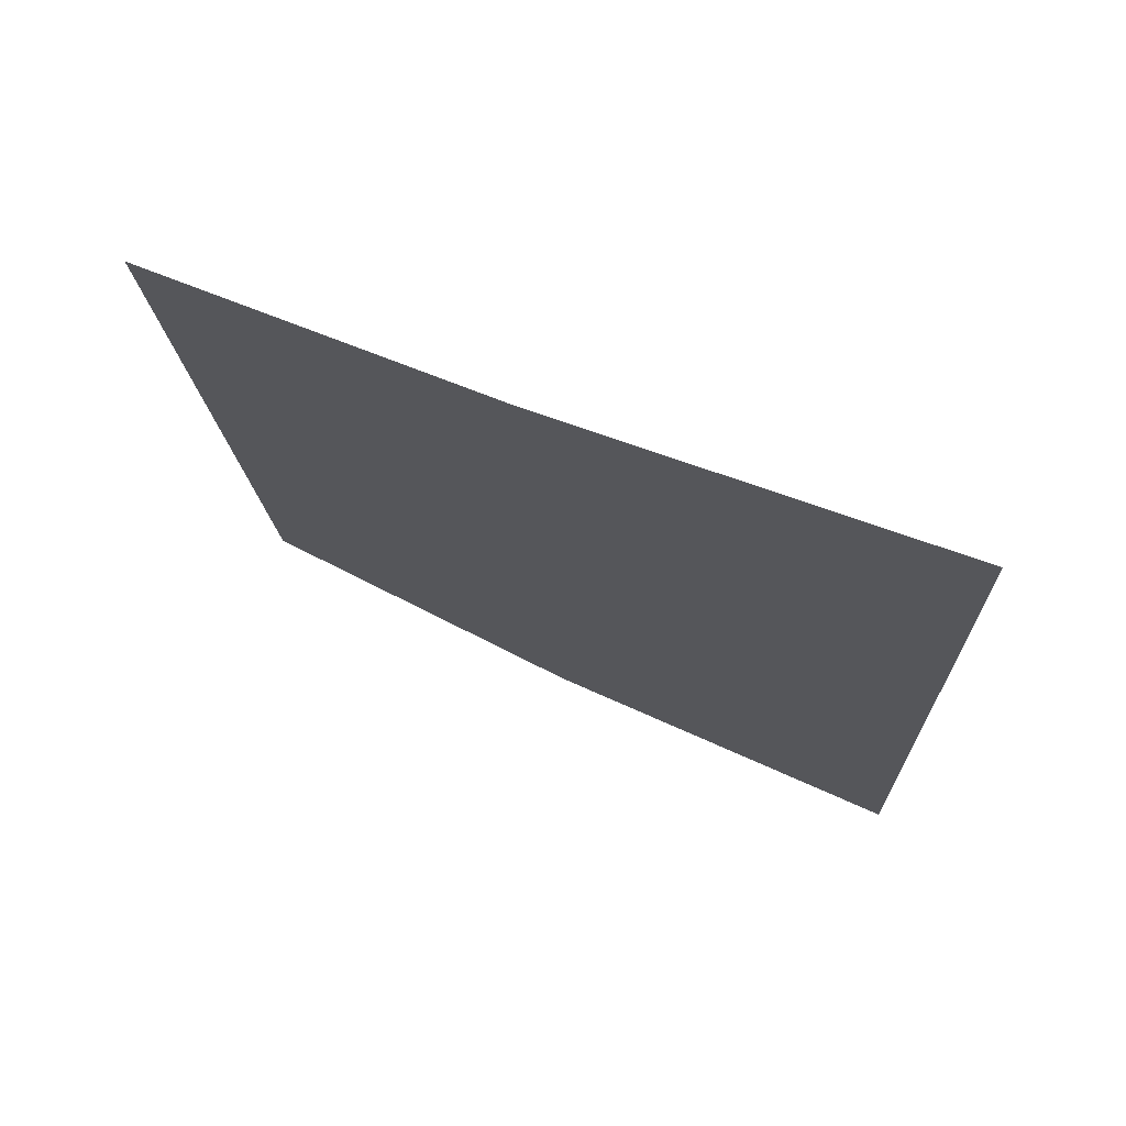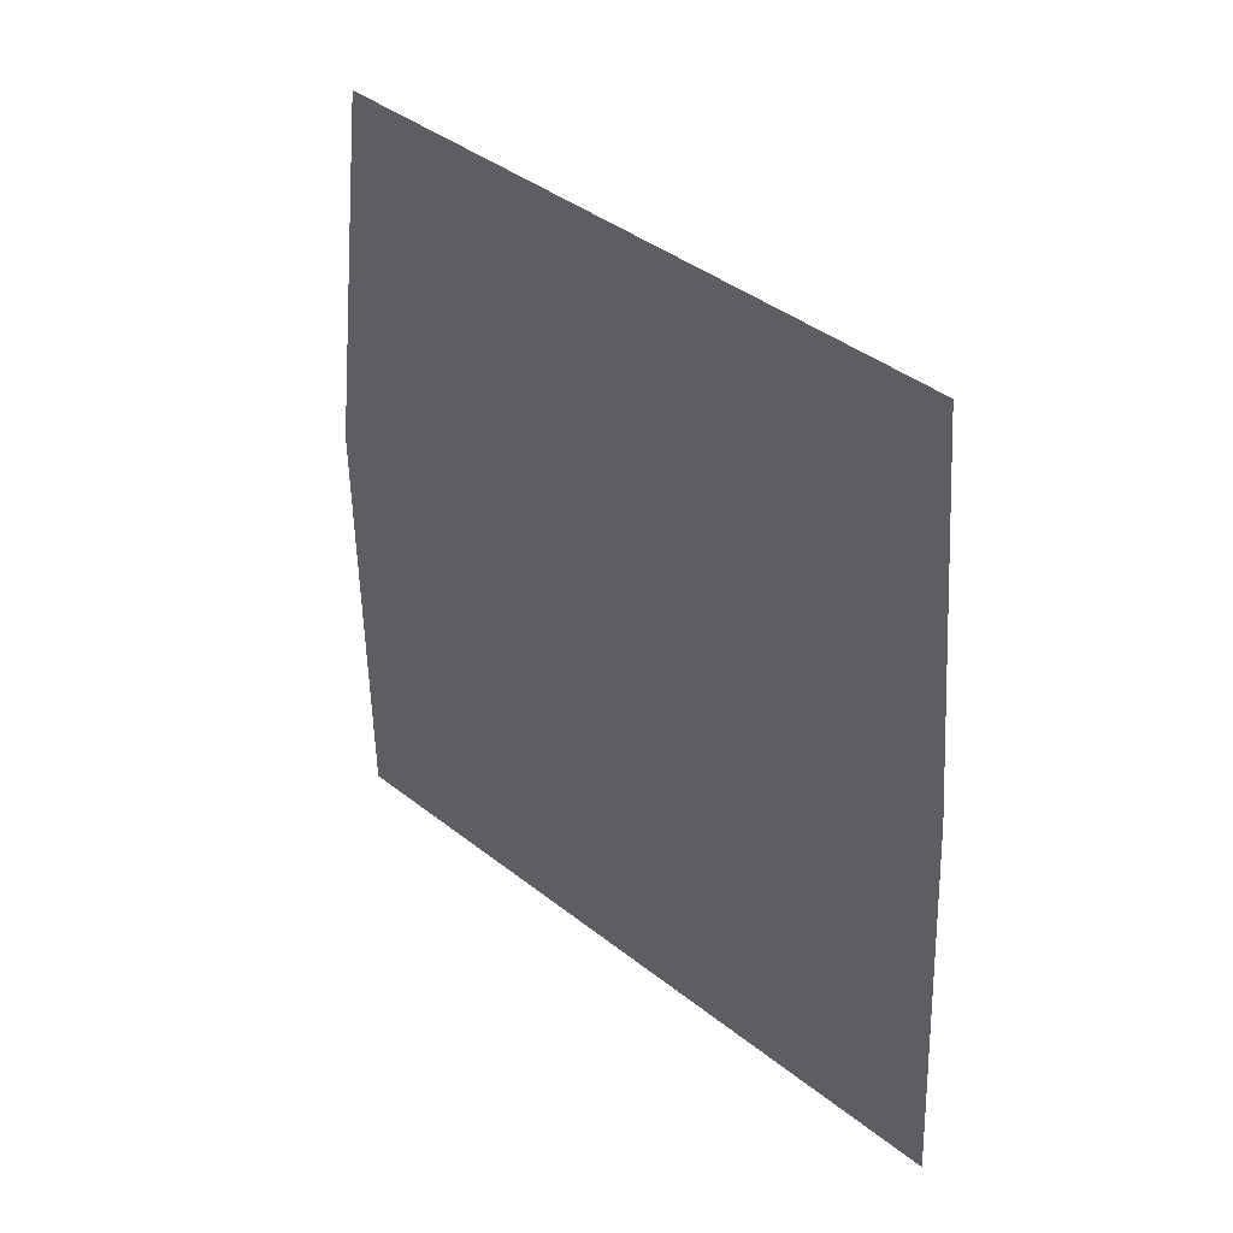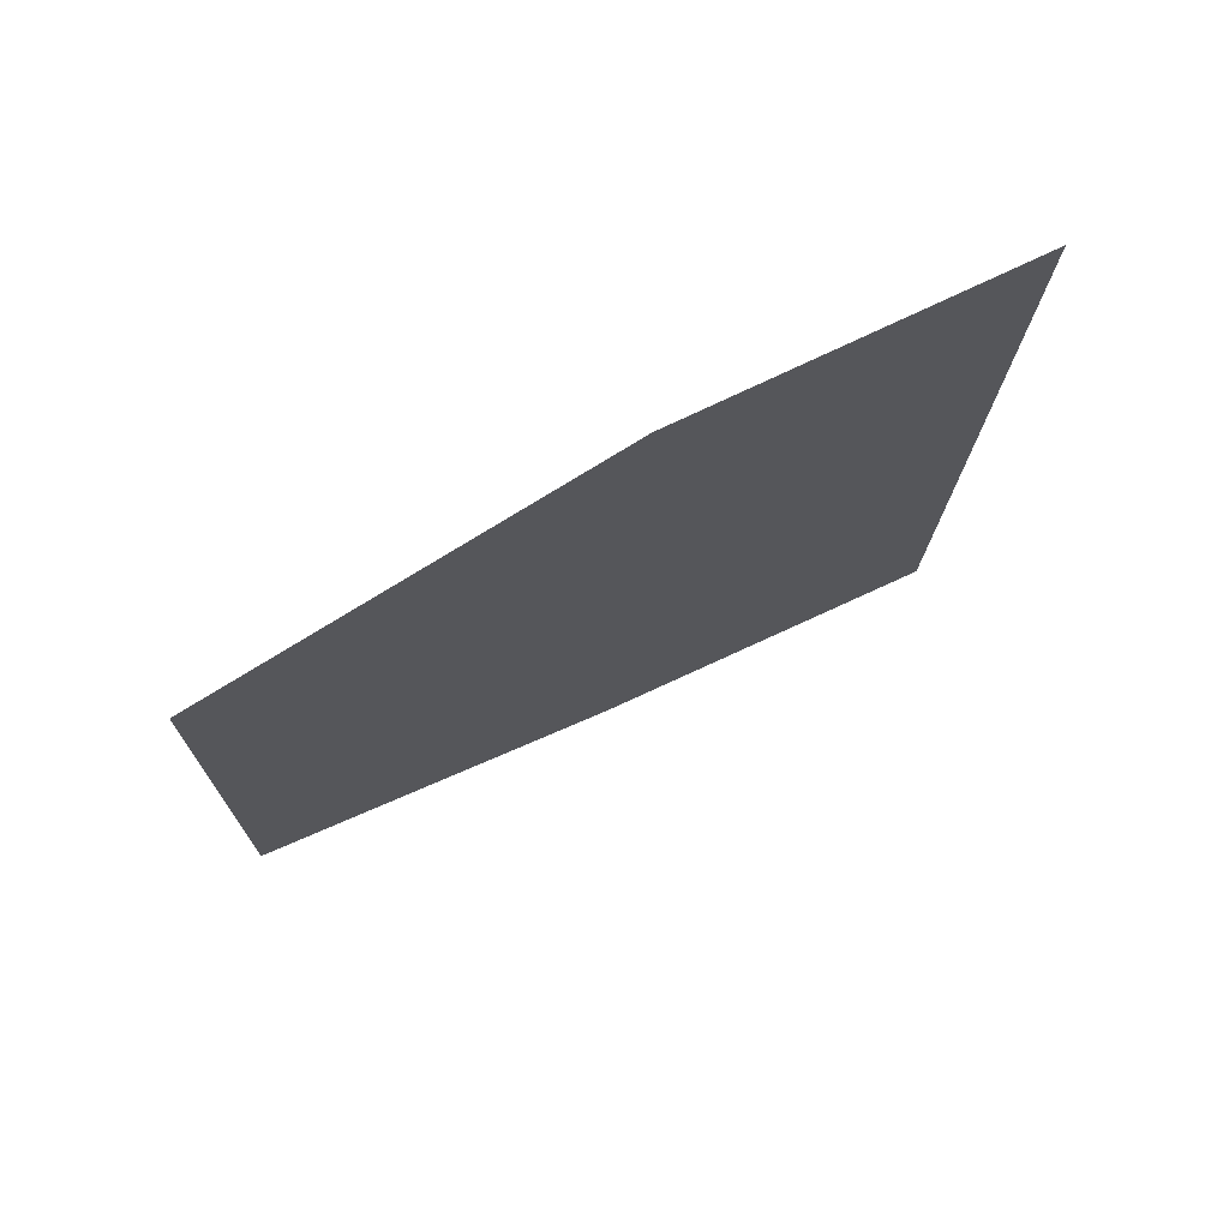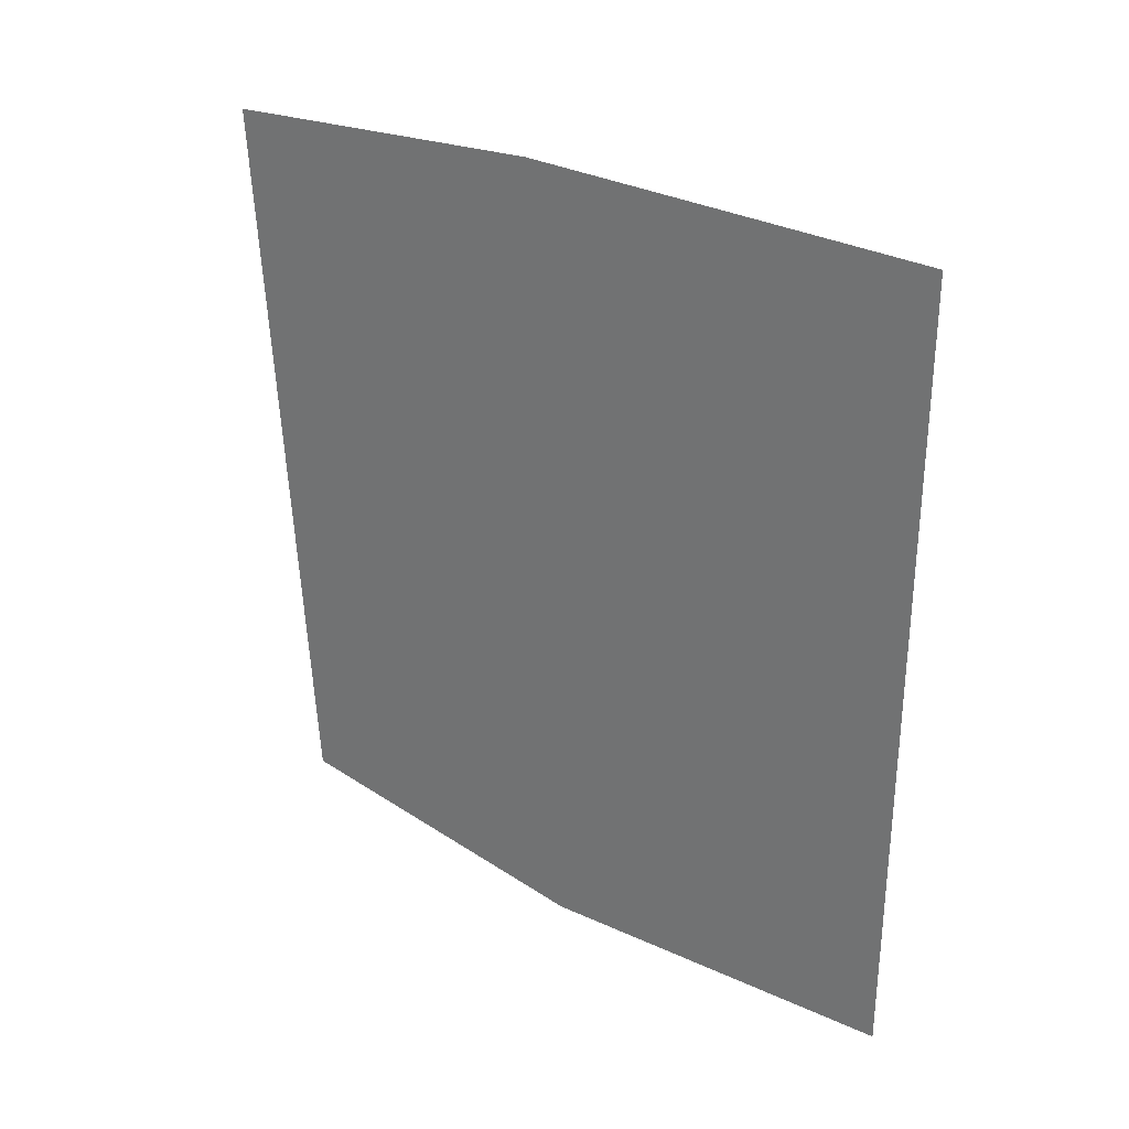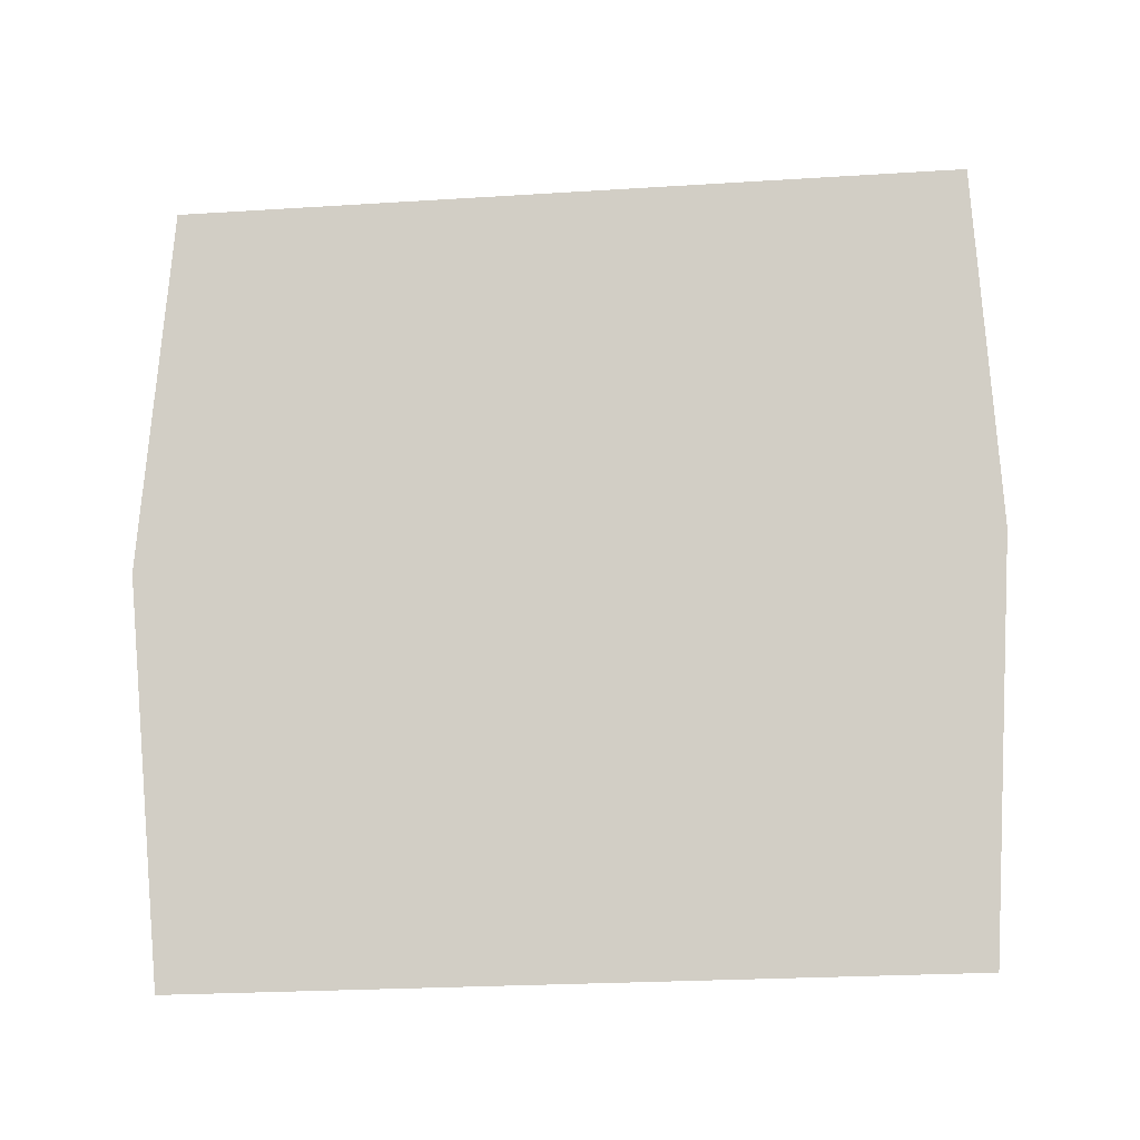
<metadata>
{"format":"obj","ext":"obj","renderer":"f3d","projection":"perspective","resolution":1024,"background":"white","views":[{"elev":72.7,"azim":-66.6,"up":"+Z"},{"elev":34.7,"azim":-38.4,"up":"+Y"},{"elev":74.4,"azim":63.5,"up":"+Z"},{"elev":29.1,"azim":-51.8,"up":"+Z"},{"elev":-12.6,"azim":-89.3,"up":"+Y"}]}
</metadata>
<code>
v 0.055 -0.02538 -0.5776
v 0.036 -0.6017 -0.5203
v 0.107 -0.5694 0.6084
v 0.05603 0.03565 0.6356
v 0.07901 0.511 -0.5385
v 0.05237 0.565 0.5985
g polySurface18_1960_13
f 1 3 2
f 3 1 4
f 4 1 5
f 4 5 6

</code>
